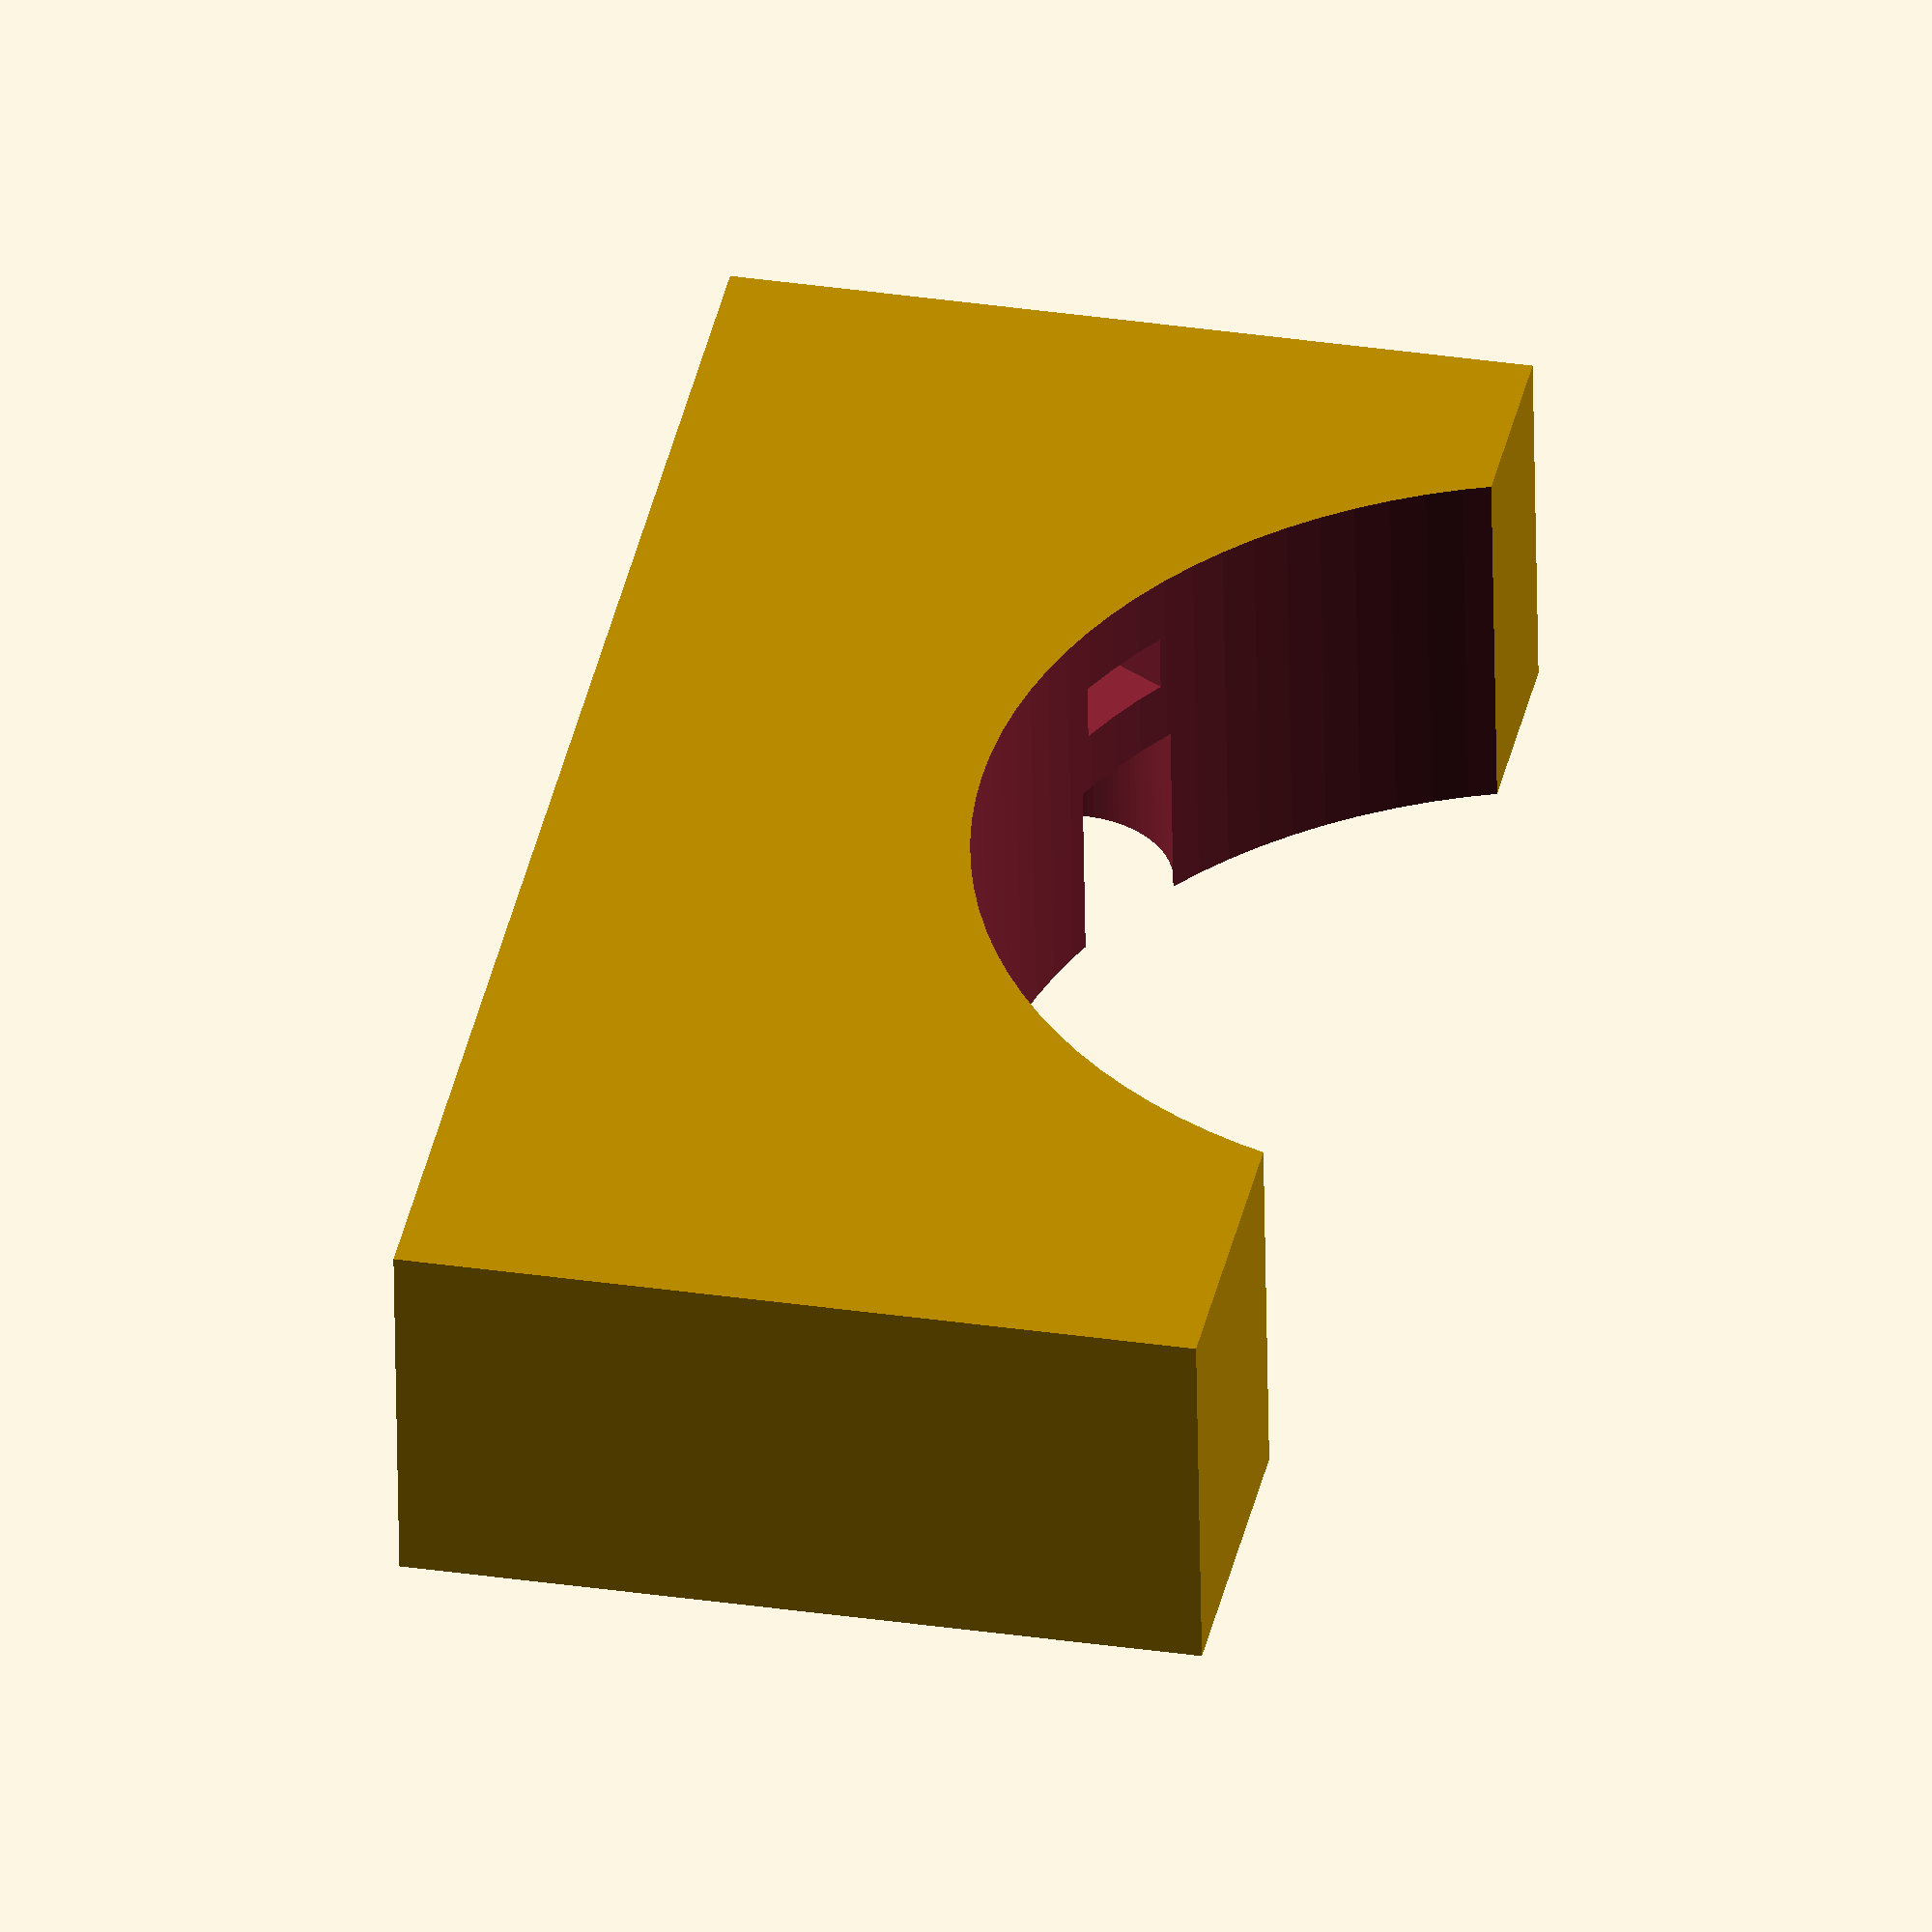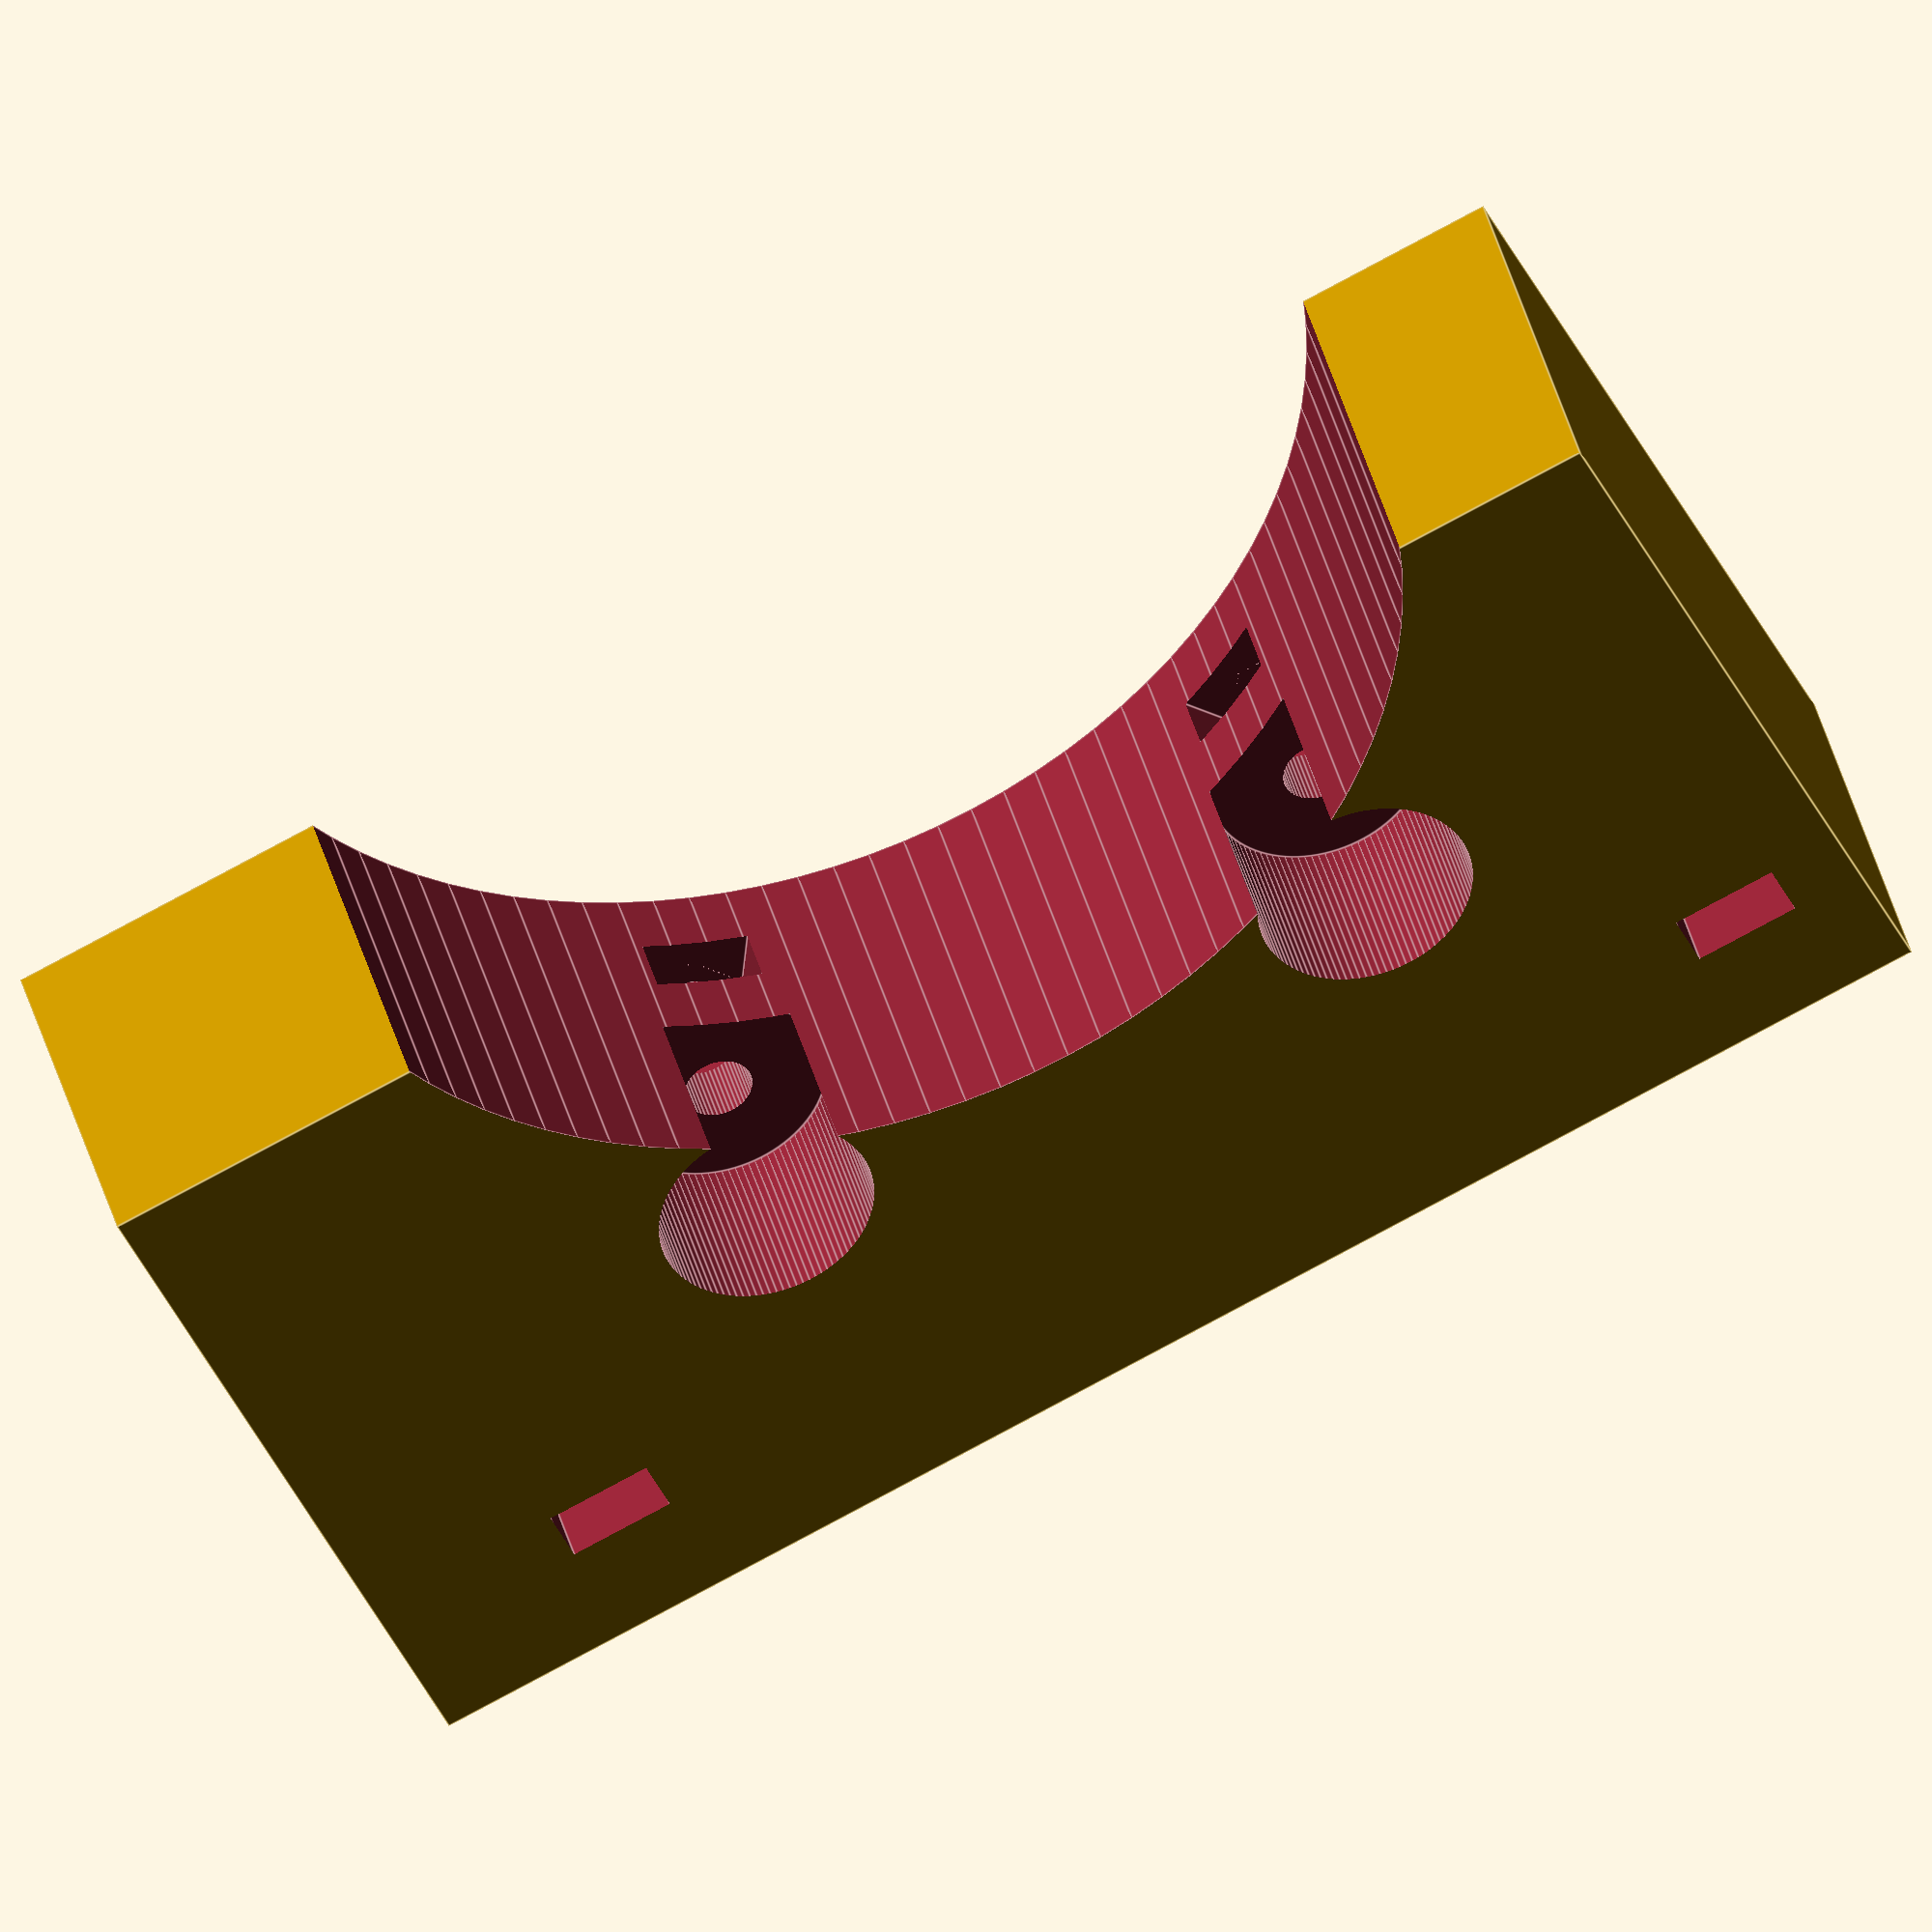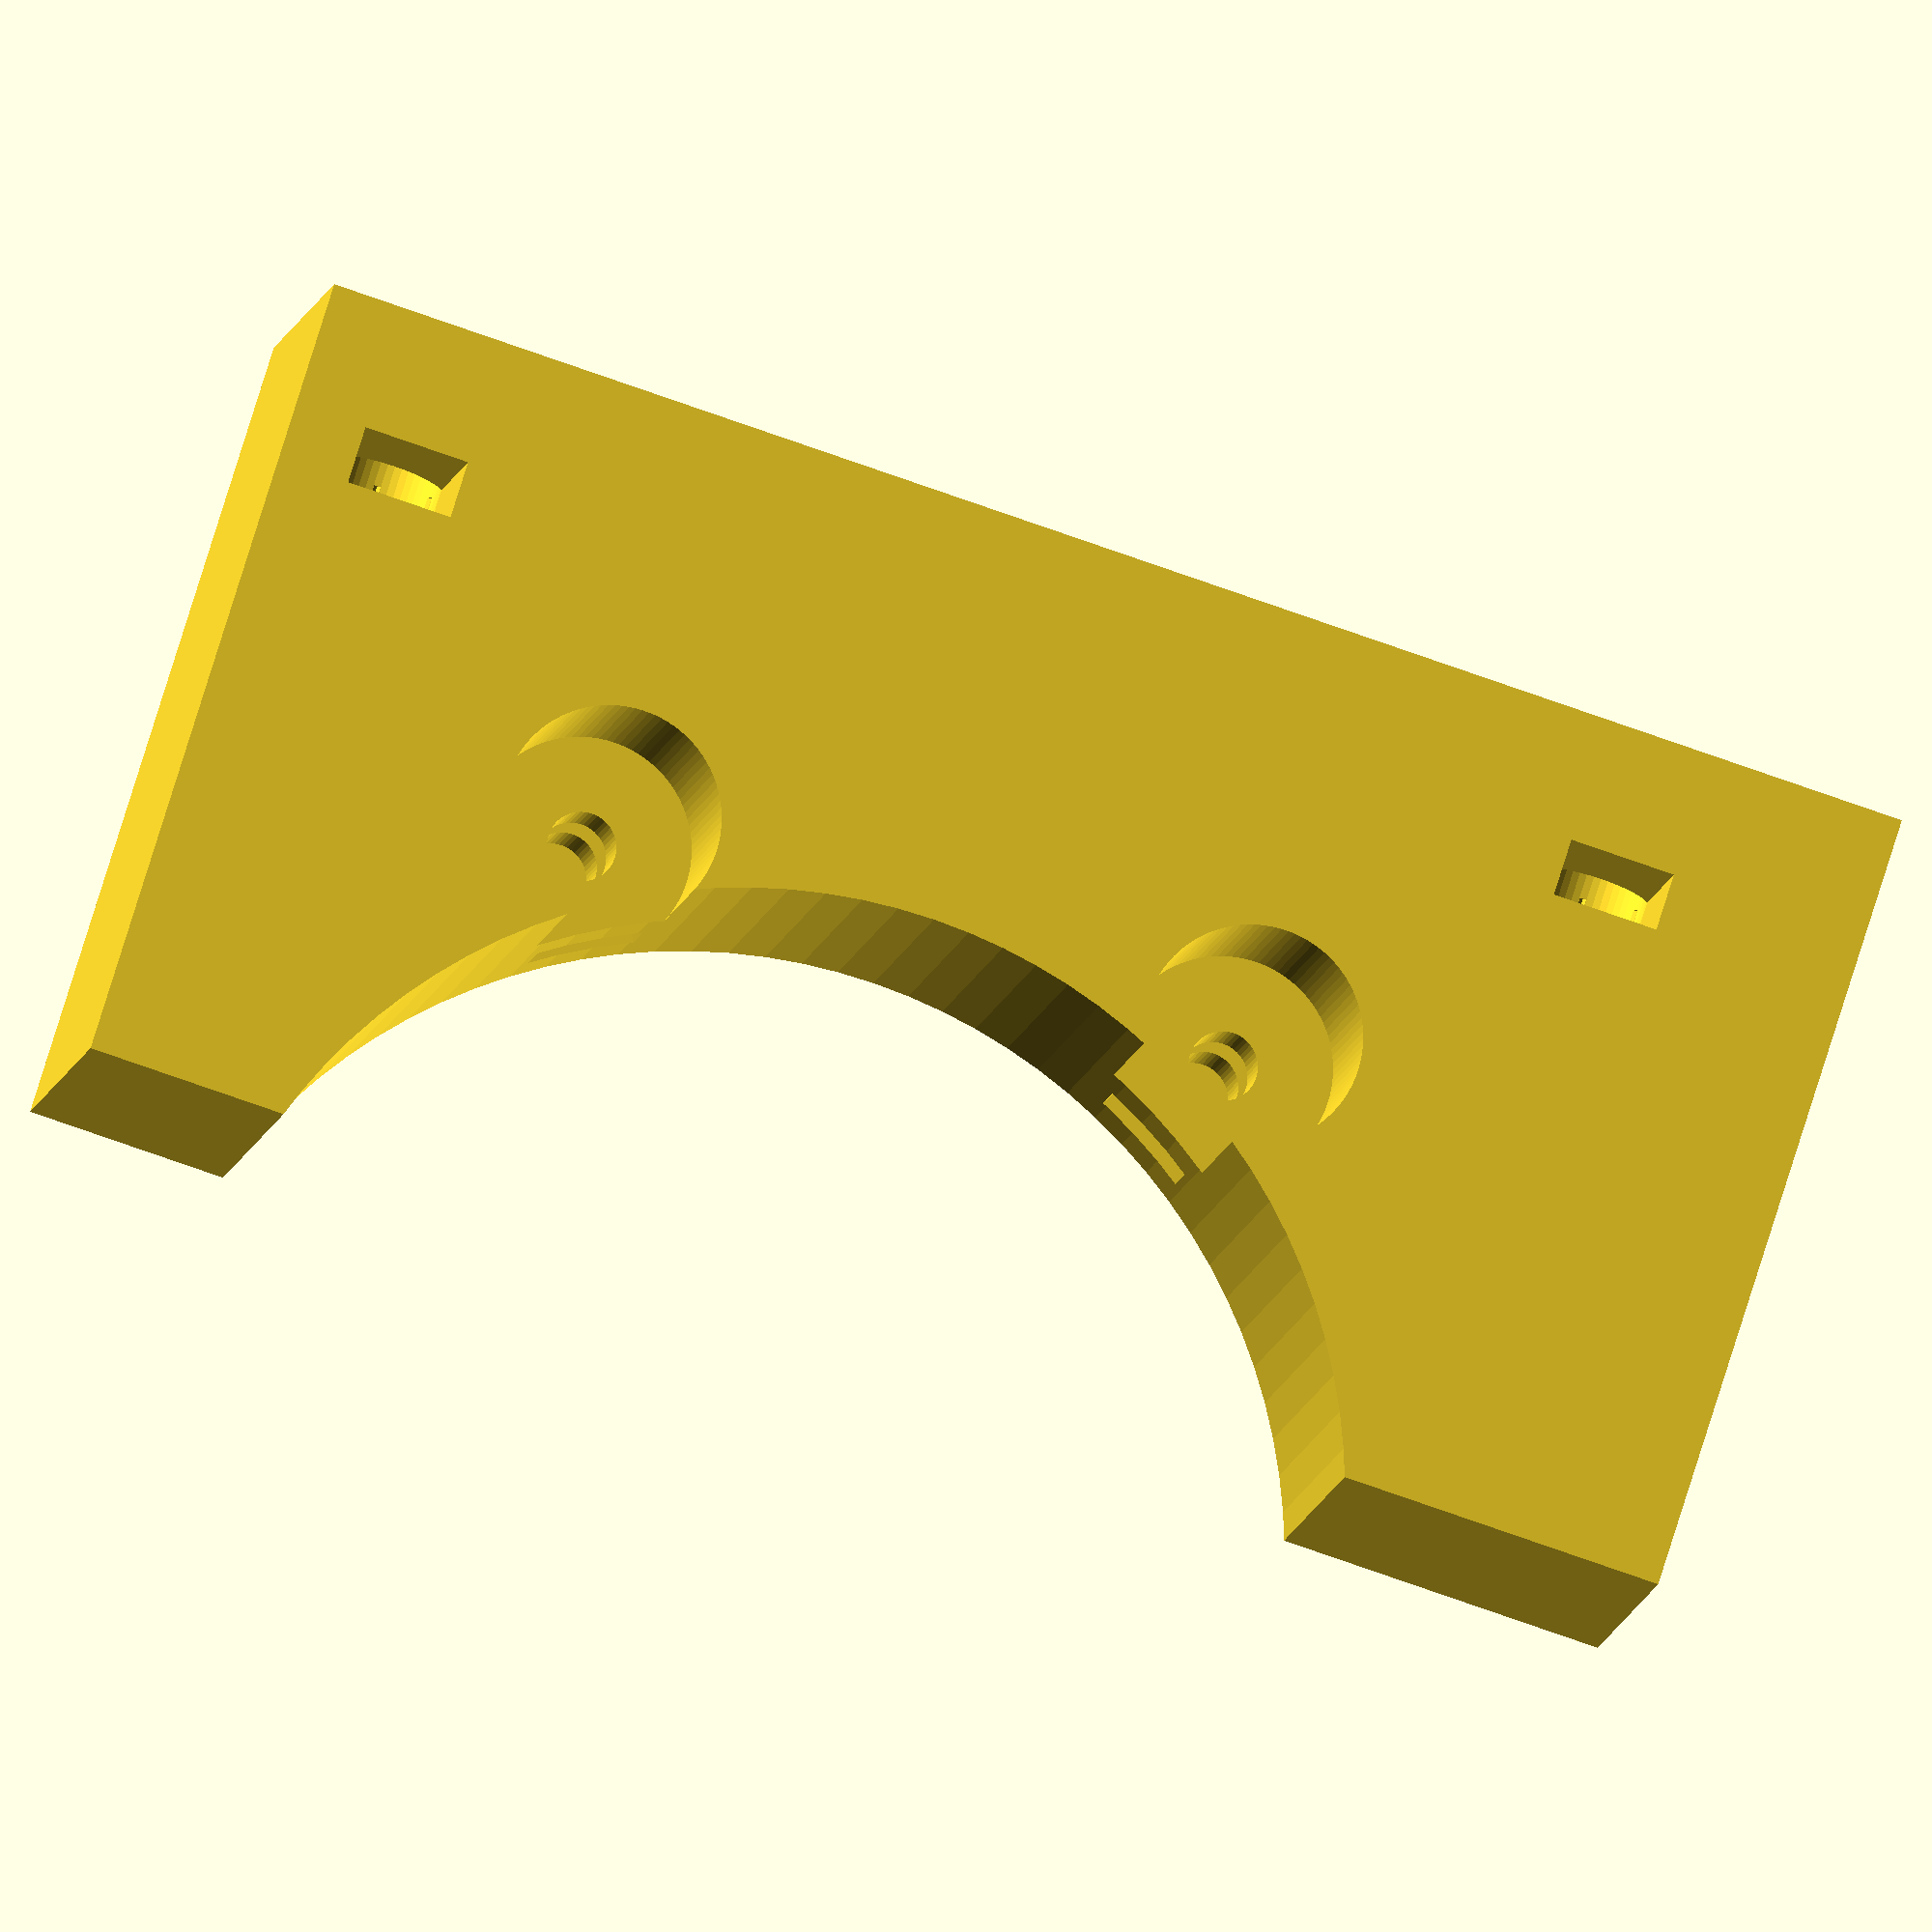
<openscad>


translate(v = [0, 0, -79.0000000000]) {
	difference() {
		translate(v = [-70, 0, 0]) {
			cube(size = [130, 30, 64.0000000000]);
		}
		translate(v = [0, -0.0250000000, 79.0000000000]) {
			rotate(a = [-90, 0, 0]) {
				cylinder($fn = 100, d = 93.0000000000, h = 30.0500000000);
			}
		}
		translate(v = [0, 0, 79.0000000000]) {
			rotate(a = [0, -30, 0]) {
				translate(v = [0, 10, -53.2000000000]) {
					rotate(a = [90, 0, 0]) {
						rotate(a = [180, 0, 0]) {
							union() {
								translate(v = [0, 0, false]) {
									cylinder($fn = 50, d = 5.5000000000, h = 19.8500000000);
								}
								translate(v = [0, 0, -15.1500000000]) {
									cylinder($fn = 50, d = 9.2000000000, h = 15.2000000000);
								}
								translate(v = [0, 0, 10]) {
									rotate(a = [90, 0, 0]) {
										union() {
											rotate(a = [-90, 90, 0]) {
												cylinder($fn = 6, d = 9.4900000000, h = 4.6000000000);
											}
											translate(v = [-4.2500000000, 0, 0]) {
												cube(size = [8.5000000000, 4.6000000000, 100]);
											}
										}
									}
								}
							}
						}
					}
				}
				translate(v = [0, 14.9000000000, -53.2000000000]) {
					rotate(a = [90, 0, 0]) {
						cylinder($fn = 100, d = 17.4000000000, h = 30);
					}
				}
			}
		}
		translate(v = [-50., 15., 10.]) {
			rotate(a = [90, 0, 0]) {
				union() {
					rotate(a = [-90, 90, 0]) {
						cylinder($fn = 6, d = 9.4900000000, h = 4.6000000000);
					}
					translate(v = [-4.2500000000, 0, 0]) {
						cube(size = [8.5000000000, 4.6000000000, 100]);
					}
				}
			}
			translate(v = [0, 0, -10]) {
				rotate(a = [180, 0, 0]) {
					union() {
						translate(v = [0, 0, false]) {
							cylinder($fn = 50, d = 5.5000000000, h = 35.2000000000);
						}
						translate(v = [0, 0, -15.1500000000]) {
							cylinder($fn = 50, d = 9.2000000000, h = 15.2000000000);
						}
					}
				}
			}
		}
		translate(v = [0, 0, 79.0000000000]) {
			rotate(a = [0, 30, 0]) {
				translate(v = [0, 10, -53.2000000000]) {
					rotate(a = [90, 0, 0]) {
						rotate(a = [180, 0, 0]) {
							union() {
								translate(v = [0, 0, false]) {
									cylinder($fn = 50, d = 5.5000000000, h = 19.8500000000);
								}
								translate(v = [0, 0, -15.1500000000]) {
									cylinder($fn = 50, d = 9.2000000000, h = 15.2000000000);
								}
								translate(v = [0, 0, 10]) {
									rotate(a = [90, 0, 0]) {
										union() {
											rotate(a = [-90, 90, 0]) {
												cylinder($fn = 6, d = 9.4900000000, h = 4.6000000000);
											}
											translate(v = [-4.2500000000, 0, 0]) {
												cube(size = [8.5000000000, 4.6000000000, 100]);
											}
										}
									}
								}
							}
						}
					}
				}
				translate(v = [0, 14.9000000000, -53.2000000000]) {
					rotate(a = [90, 0, 0]) {
						cylinder($fn = 100, d = 17.4000000000, h = 30);
					}
				}
			}
		}
		translate(v = [50.,15.,10.]) {
			rotate(a = [90, 0, 0]) {
				union() {
					rotate(a = [-90, 90, 0]) {
						cylinder($fn = 6, d = 9.4900000000, h = 4.6000000000);
					}
					translate(v = [-4.2500000000, 0, 0]) {
						cube(size = [8.5000000000, 4.6000000000, 100]);
					}
				}
			}
			translate(v = [0, 0, -10]) {
				rotate(a = [180, 0, 0]) {
					union() {
						translate(v = [0, 0, false]) {
							cylinder($fn = 50, d = 5.5000000000, h = 35.2000000000);
						}
						translate(v = [0, 0, -15.1500000000]) {
							cylinder($fn = 50, d = 9.2000000000, h = 15.2000000000);
						}
					}
				}
			}
		}
	}
}
</openscad>
<views>
elev=147.3 azim=175.7 roll=258.3 proj=o view=wireframe
elev=221.8 azim=164.0 roll=156.1 proj=o view=edges
elev=102.5 azim=9.5 roll=162.7 proj=o view=solid
</views>
